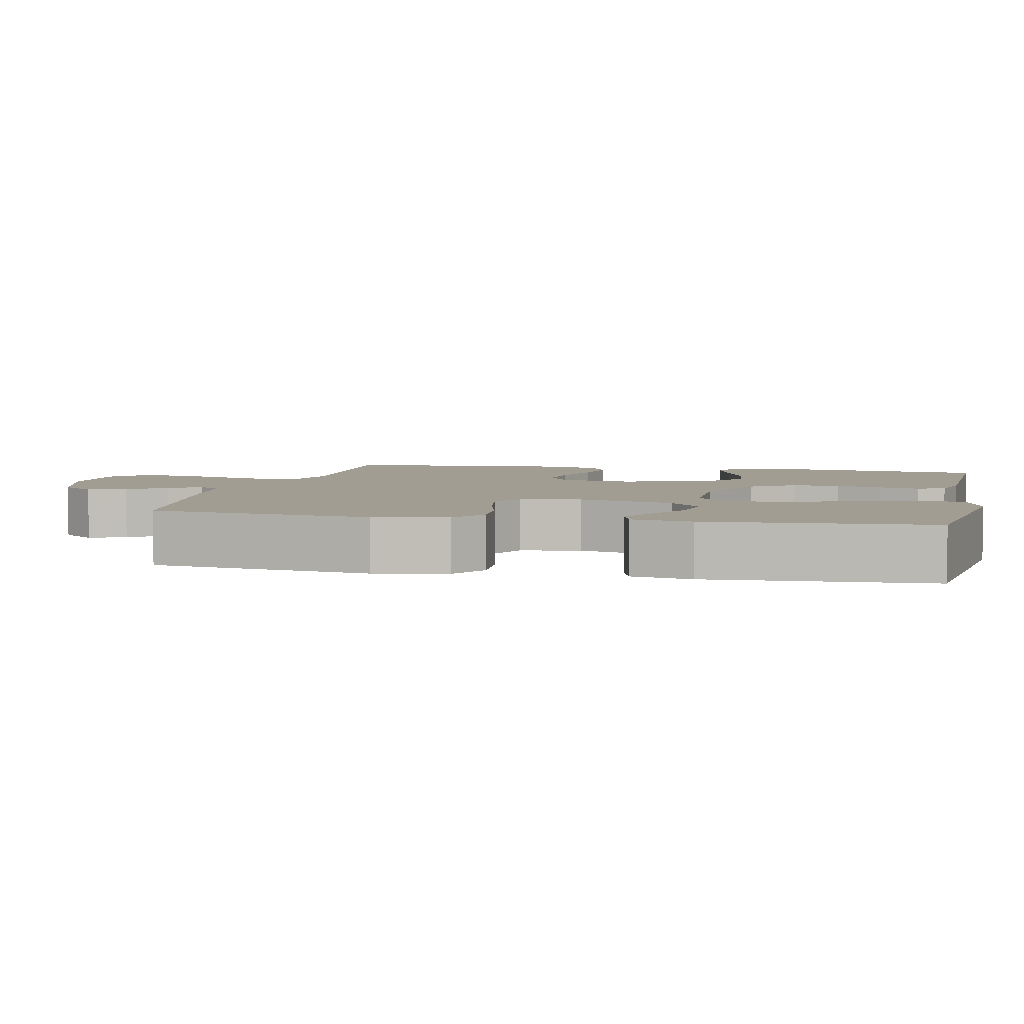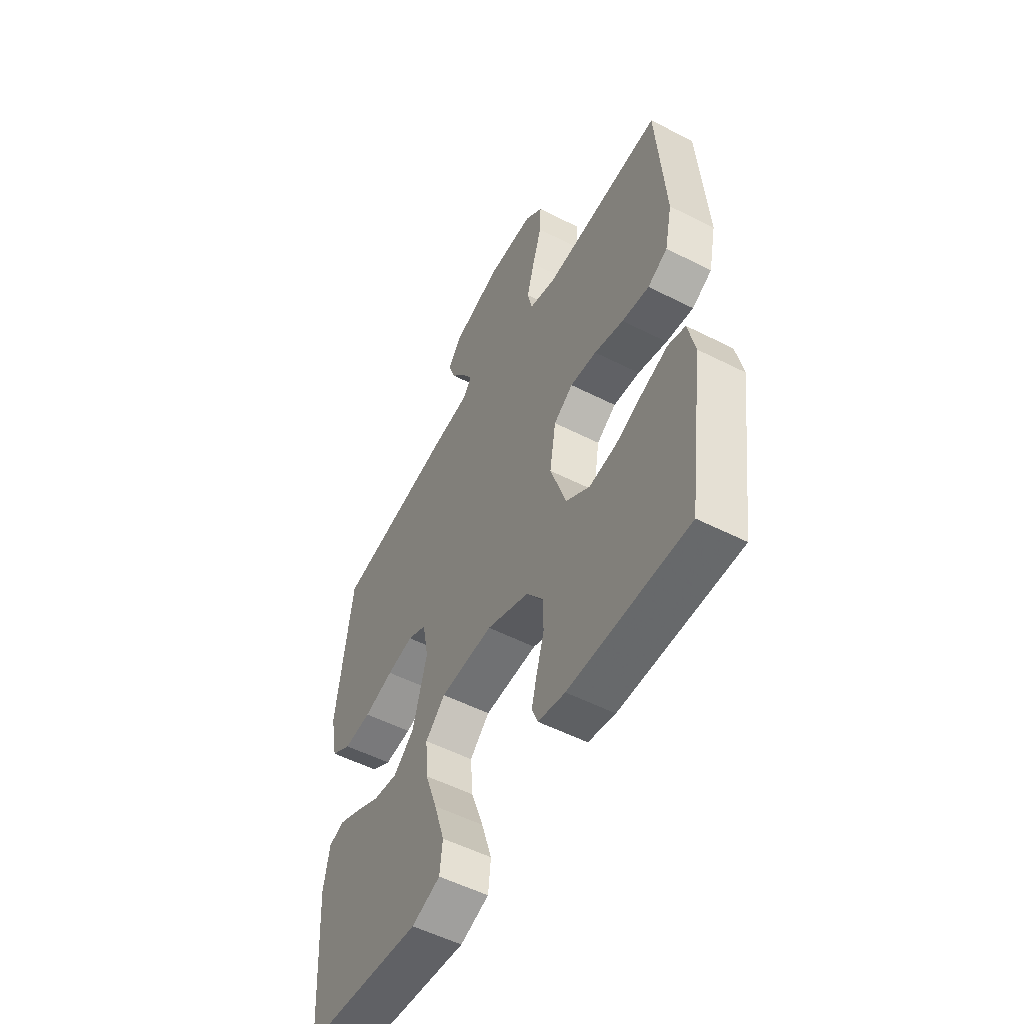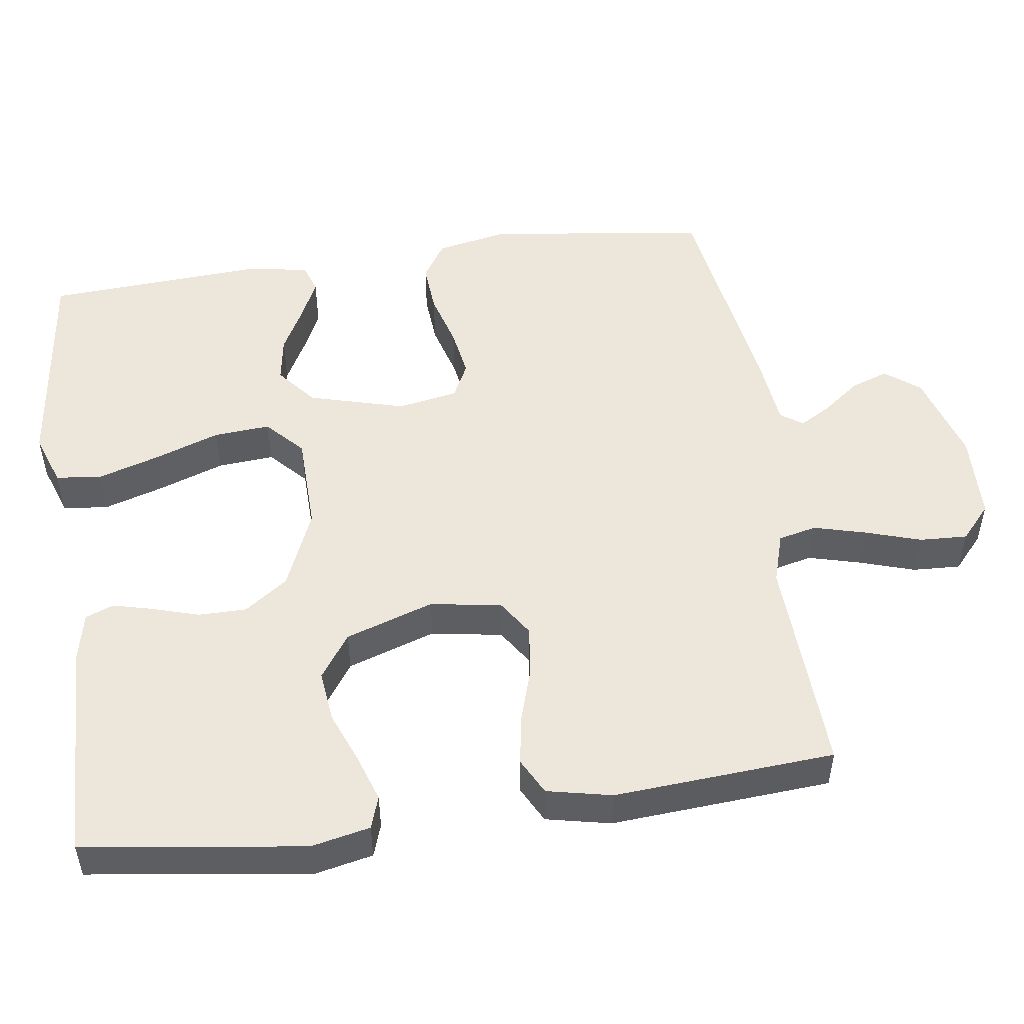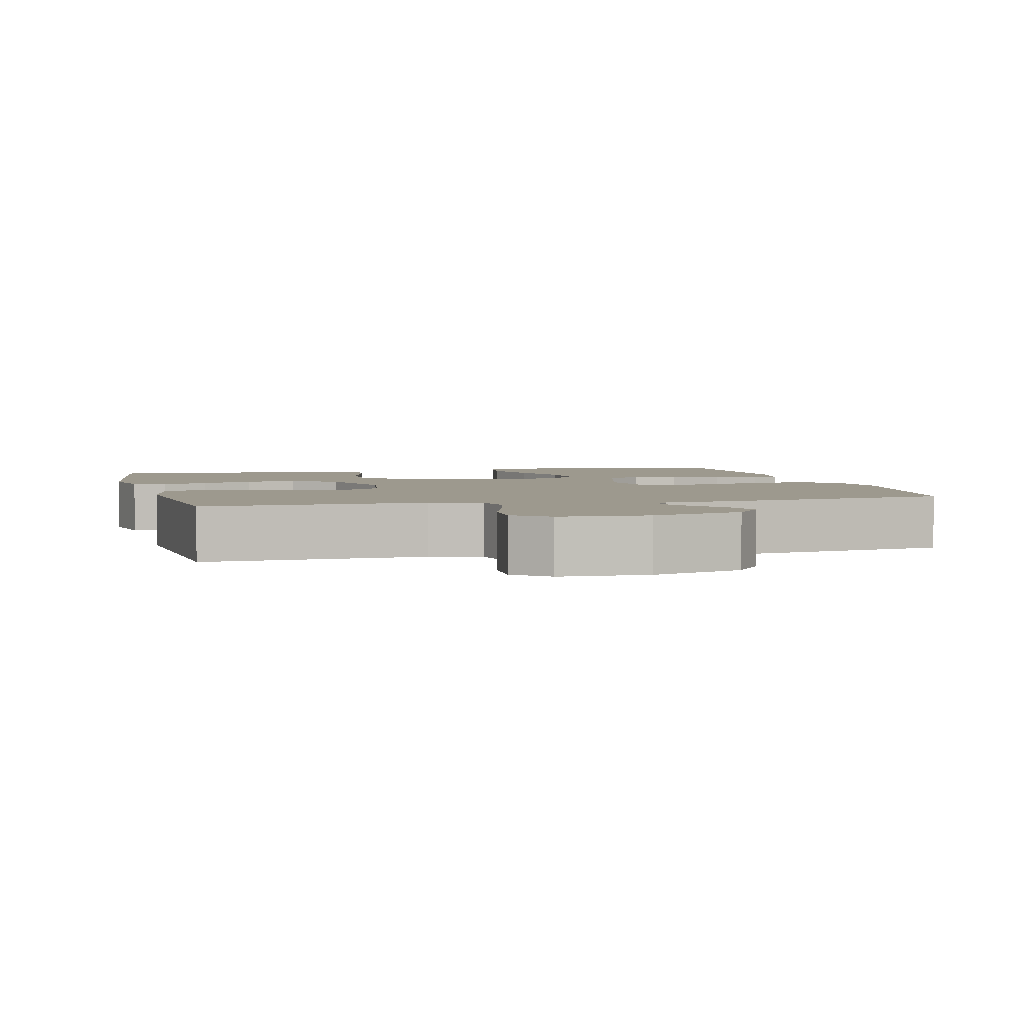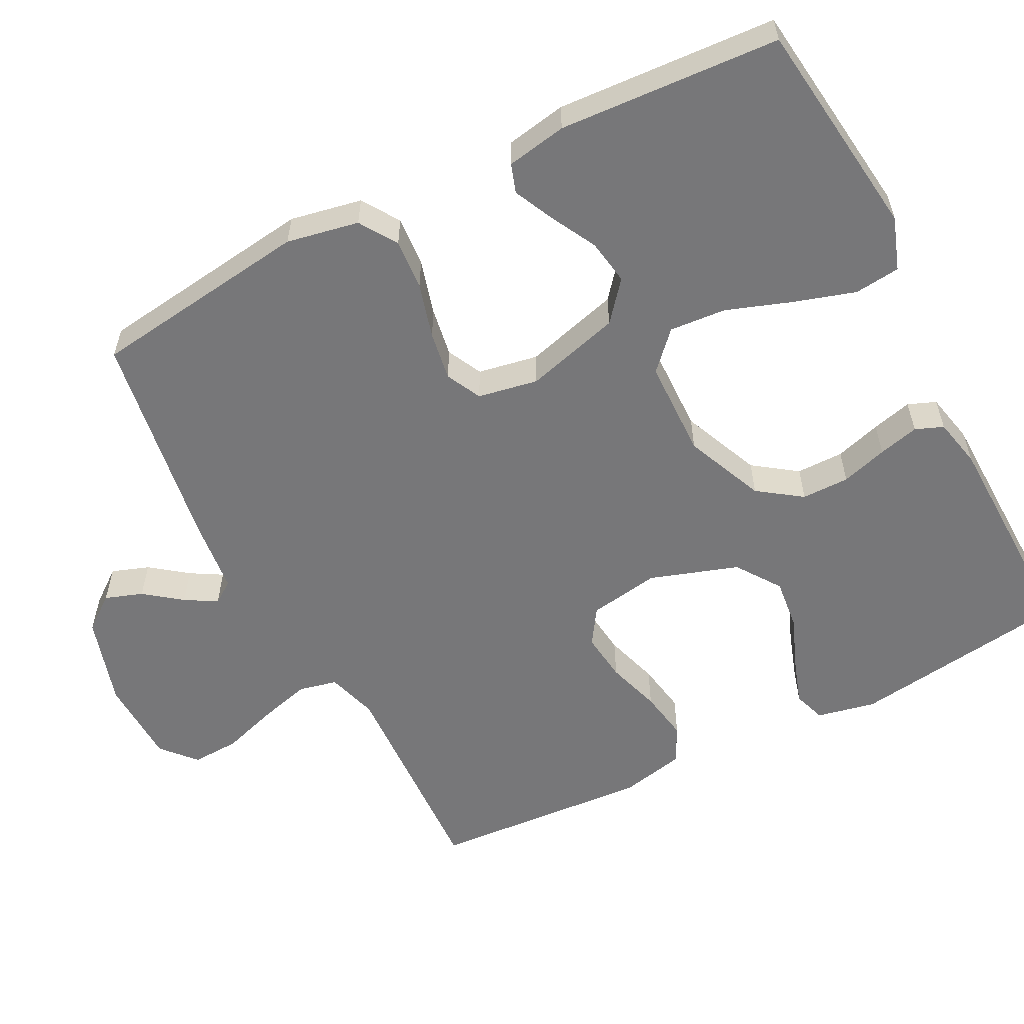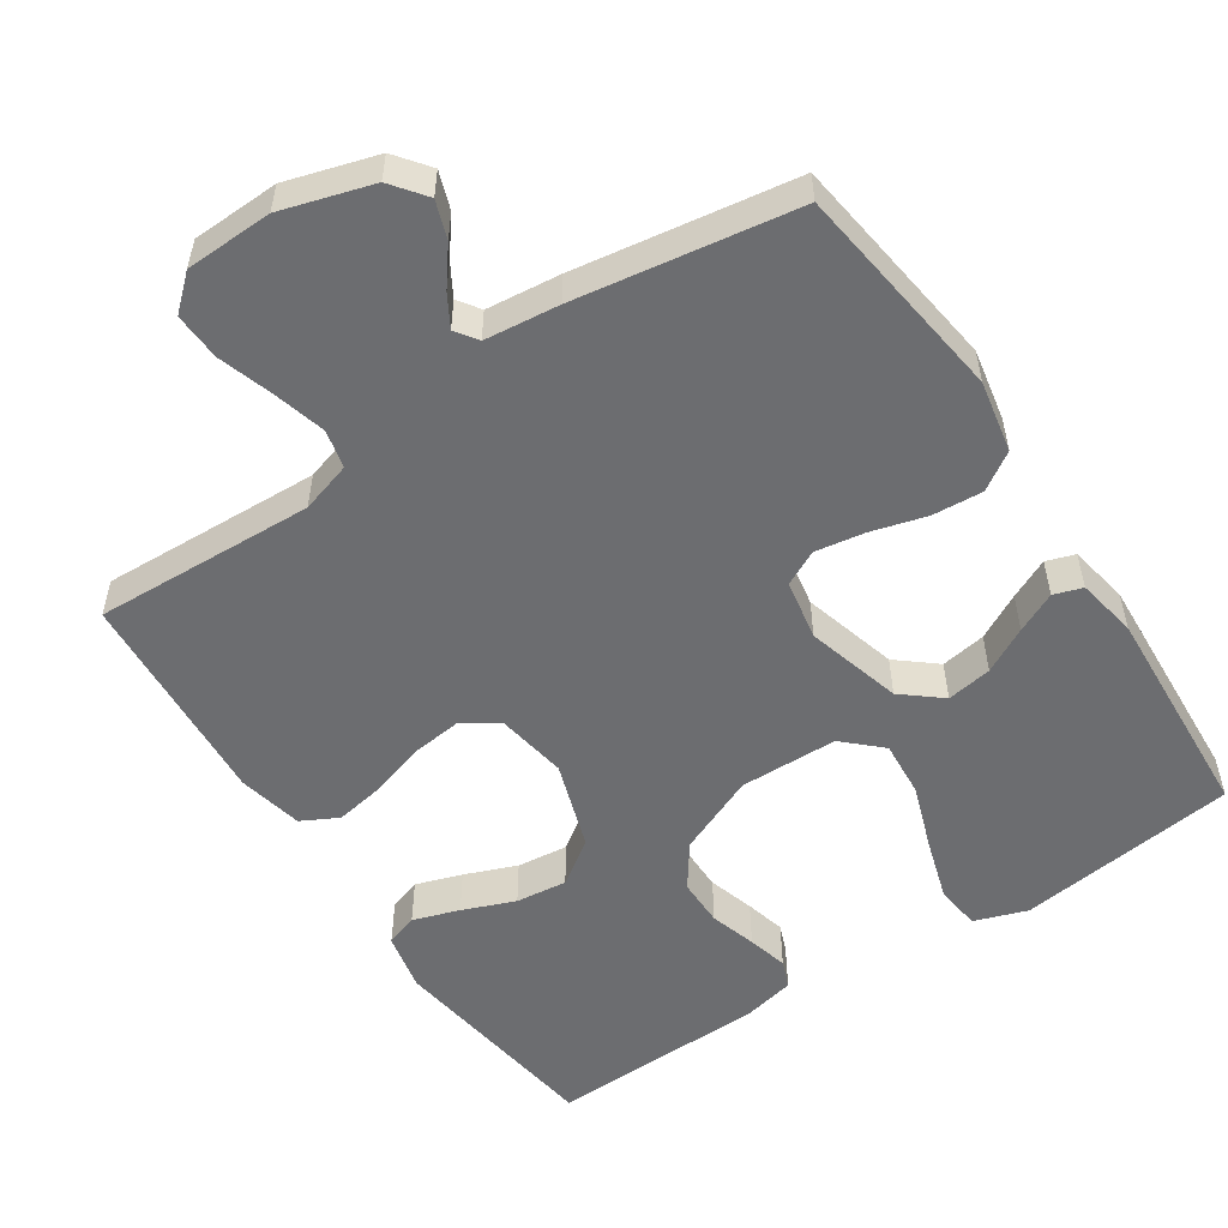
<metadata>
{"format":"obj","ext":"obj","renderer":"f3d","projection":"perspective","resolution":1024,"background":"white","views":[{"elev":4.6,"azim":102.4,"up":"+Y"},{"elev":-54.0,"azim":-118.4,"up":"+Z"},{"elev":50.9,"azim":-98.1,"up":"+Y"},{"elev":3.4,"azim":-14.1,"up":"+Y"},{"elev":-57.2,"azim":117.2,"up":"+Y"},{"elev":-54.0,"azim":33.6,"up":"+Y"}]}
</metadata>
<code>
v -0.5 0.07 0.5
v -0.2 0.07 0.487
v -0.131 0.07 0.508
v -0.119 0.07 0.56
v -0.138 0.07 0.631
v -0.162 0.07 0.706
v -0.165 0.07 0.771
v -0.119 0.07 0.812
v 0 0.07 0.816
v 0.123 0.07 0.779
v 0.159 0.07 0.732
v 0.141 0.07 0.681
v 0.103 0.07 0.631
v 0.078 0.07 0.588
v 0.099 0.07 0.558
v 0.2 0.07 0.547
v 0.5 0.07 0.5
v 0.54 0.07 0.2
v 0.521 0.07 0.102
v 0.47 0.07 0.069
v 0.401 0.07 0.074
v 0.326 0.07 0.095
v 0.259 0.07 0.106
v 0.211 0.07 0.082
v 0.196 0.07 0
v 0.232 0.07 -0.13
v 0.285 0.07 -0.174
v 0.347 0.07 -0.164
v 0.409 0.07 -0.131
v 0.464 0.07 -0.105
v 0.503 0.07 -0.118
v 0.518 0.07 -0.2
v 0.5 0.07 -0.5
v 0.2 0.07 -0.537
v 0.128 0.07 -0.512
v 0.121 0.07 -0.45
v 0.147 0.07 -0.366
v 0.178 0.07 -0.278
v 0.184 0.07 -0.201
v 0.134 0.07 -0.154
v 0 0.07 -0.151
v -0.108 0.07 -0.197
v -0.15 0.07 -0.256
v -0.15 0.07 -0.321
v -0.131 0.07 -0.384
v -0.117 0.07 -0.439
v -0.132 0.07 -0.477
v -0.2 0.07 -0.492
v -0.5 0.07 -0.5
v -0.542 0.07 -0.2
v -0.525 0.07 -0.12
v -0.481 0.07 -0.105
v -0.418 0.07 -0.126
v -0.347 0.07 -0.154
v -0.277 0.07 -0.162
v -0.217 0.07 -0.12
v -0.177 0.07 0
v -0.193 0.07 0.097
v -0.242 0.07 0.129
v -0.309 0.07 0.121
v -0.383 0.07 0.098
v -0.452 0.07 0.086
v -0.502 0.07 0.112
v -0.521 0.07 0.2
v -0.5 0 0.5
v -0.2 0 0.487
v -0.131 0 0.508
v -0.119 0 0.56
v -0.138 0 0.631
v -0.162 0 0.706
v -0.165 0 0.771
v -0.119 0 0.812
v 0 0 0.816
v 0.123 0 0.779
v 0.159 0 0.732
v 0.141 0 0.681
v 0.103 0 0.631
v 0.078 0 0.588
v 0.099 0 0.558
v 0.2 0 0.547
v 0.5 0 0.5
v 0.54 0 0.2
v 0.521 0 0.102
v 0.47 0 0.069
v 0.401 0 0.074
v 0.326 0 0.095
v 0.259 0 0.106
v 0.211 0 0.082
v 0.196 0 0
v 0.232 0 -0.13
v 0.285 0 -0.174
v 0.347 0 -0.164
v 0.409 0 -0.131
v 0.464 0 -0.105
v 0.503 0 -0.118
v 0.518 0 -0.2
v 0.5 0 -0.5
v 0.2 0 -0.537
v 0.128 0 -0.512
v 0.121 0 -0.45
v 0.147 0 -0.366
v 0.178 0 -0.278
v 0.184 0 -0.201
v 0.134 0 -0.154
v 0 0 -0.151
v -0.108 0 -0.197
v -0.15 0 -0.256
v -0.15 0 -0.321
v -0.131 0 -0.384
v -0.117 0 -0.439
v -0.132 0 -0.477
v -0.2 0 -0.492
v -0.5 0 -0.5
v -0.542 0 -0.2
v -0.525 0 -0.12
v -0.481 0 -0.105
v -0.418 0 -0.126
v -0.347 0 -0.154
v -0.277 0 -0.162
v -0.217 0 -0.12
v -0.177 0 0
v -0.193 0 0.097
v -0.242 0 0.129
v -0.309 0 0.121
v -0.383 0 0.098
v -0.452 0 0.086
v -0.502 0 0.112
v -0.521 0 0.2
f 63 64 1 2
f 60 61 62 63
f 59 60 63 2
f 58 59 2 3
f 57 58 3 4
f 51 52 53 54
f 49 50 51 54
f 49 54 55
f 48 49 55 56
f 44 45 46 47
f 44 47 48 56
f 35 36 37 38
f 33 34 35 38
f 33 38 39
f 32 33 39
f 28 29 30 31
f 28 31 32
f 27 28 32 39
f 19 20 21 22
f 19 22 23
f 18 19 23
f 15 16 17 18
f 15 18 23
f 14 15 23 24
f 10 11 12 13
f 10 13 14
f 9 10 14
f 5 6 7 8
f 4 5 8 9
f 57 4 9 14
f 43 44 56 57
f 42 43 57 14
f 26 27 39 40
f 25 26 40 41
f 25 41 42
f 14 24 25 42
f 66 65 128 127
f 127 126 125 124
f 66 127 124 123
f 67 66 123 122
f 68 67 122 121
f 118 117 116 115
f 118 115 114 113
f 119 118 113
f 120 119 113 112
f 111 110 109 108
f 120 112 111 108
f 102 101 100 99
f 102 99 98 97
f 103 102 97
f 103 97 96
f 95 94 93 92
f 96 95 92
f 103 96 92 91
f 86 85 84 83
f 87 86 83
f 87 83 82
f 82 81 80 79
f 87 82 79
f 88 87 79 78
f 77 76 75 74
f 78 77 74
f 78 74 73
f 72 71 70 69
f 73 72 69 68
f 78 73 68 121
f 121 120 108 107
f 78 121 107 106
f 104 103 91 90
f 105 104 90 89
f 106 105 89
f 106 89 88 78
f 1 65 66 2
f 2 66 67 3
f 3 67 68 4
f 4 68 69 5
f 5 69 70 6
f 6 70 71 7
f 7 71 72 8
f 8 72 73 9
f 9 73 74 10
f 10 74 75 11
f 11 75 76 12
f 12 76 77 13
f 13 77 78 14
f 14 78 79 15
f 15 79 80 16
f 16 80 81 17
f 17 81 82 18
f 18 82 83 19
f 19 83 84 20
f 20 84 85 21
f 21 85 86 22
f 22 86 87 23
f 23 87 88 24
f 24 88 89 25
f 25 89 90 26
f 26 90 91 27
f 27 91 92 28
f 28 92 93 29
f 29 93 94 30
f 30 94 95 31
f 31 95 96 32
f 32 96 97 33
f 33 97 98 34
f 34 98 99 35
f 35 99 100 36
f 36 100 101 37
f 37 101 102 38
f 38 102 103 39
f 39 103 104 40
f 40 104 105 41
f 41 105 106 42
f 42 106 107 43
f 43 107 108 44
f 44 108 109 45
f 45 109 110 46
f 46 110 111 47
f 47 111 112 48
f 48 112 113 49
f 49 113 114 50
f 50 114 115 51
f 51 115 116 52
f 52 116 117 53
f 53 117 118 54
f 54 118 119 55
f 55 119 120 56
f 56 120 121 57
f 57 121 122 58
f 58 122 123 59
f 59 123 124 60
f 60 124 125 61
f 61 125 126 62
f 62 126 127 63
f 63 127 128 64
f 64 128 65 1

</code>
